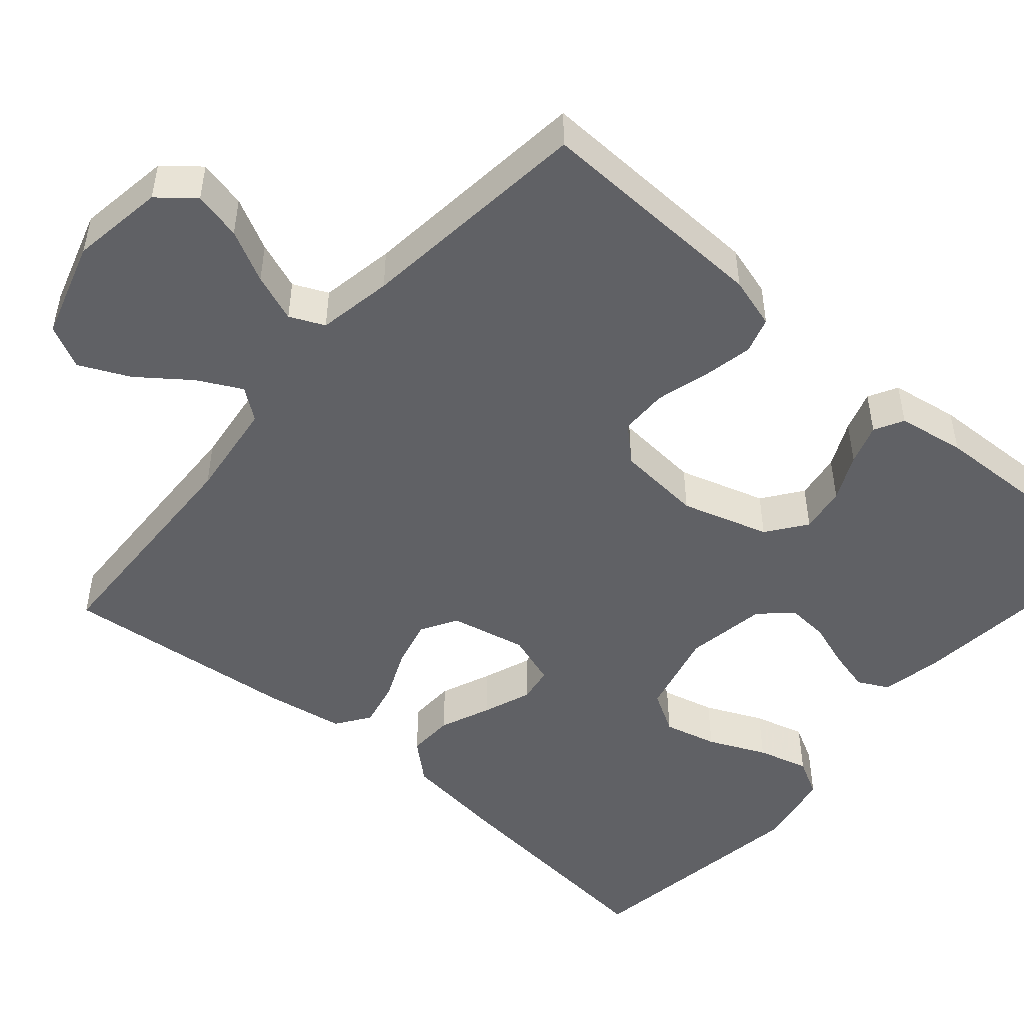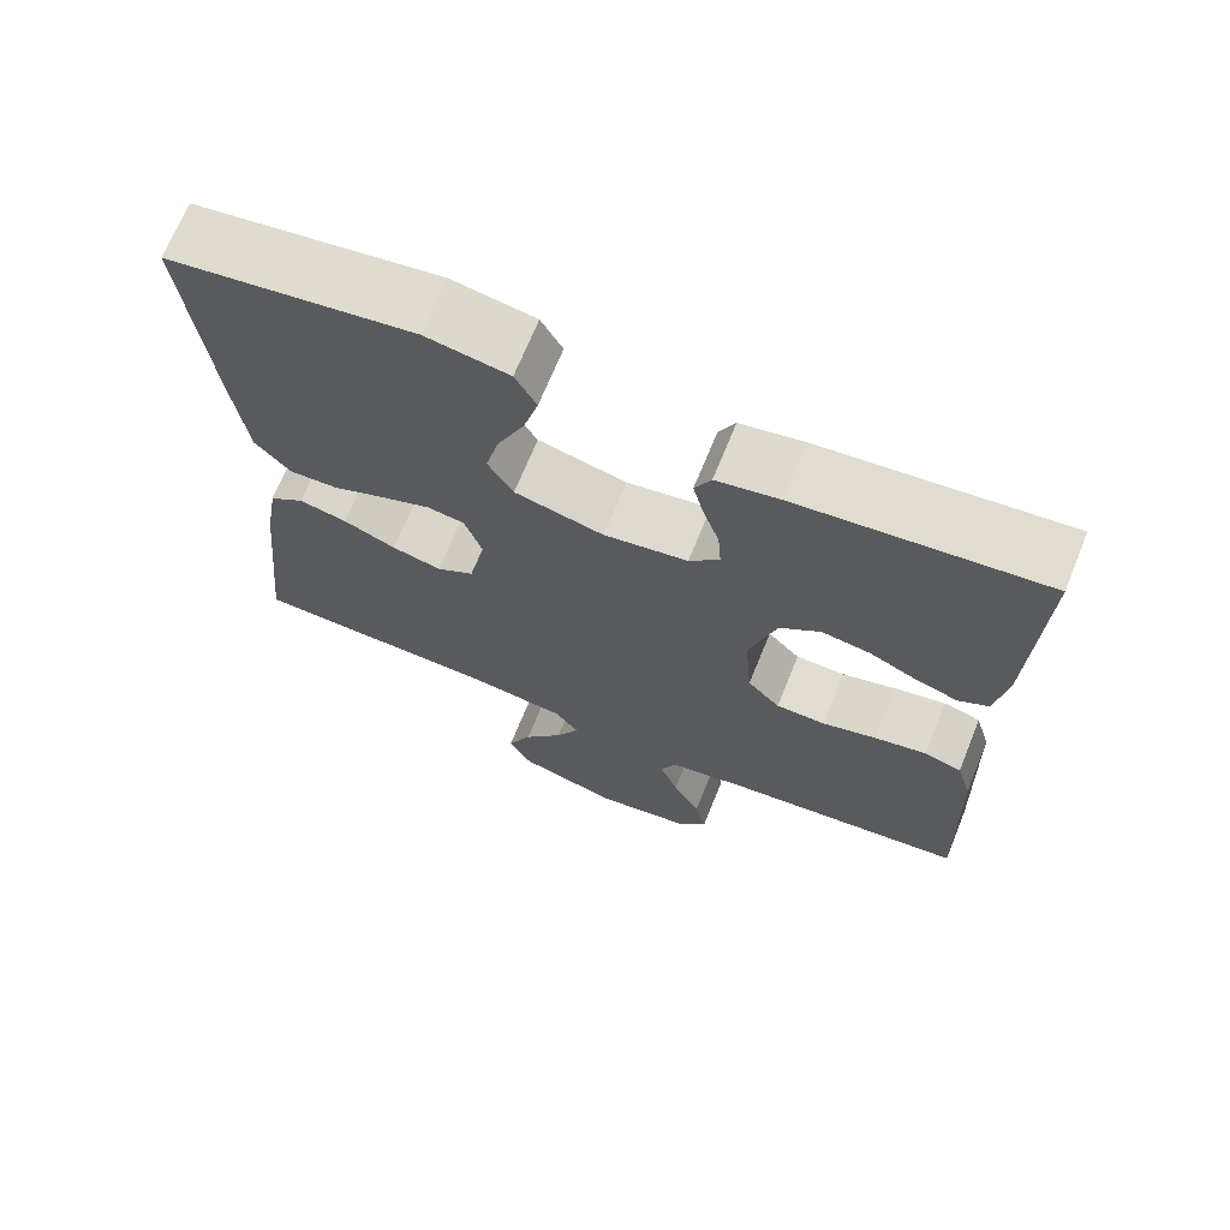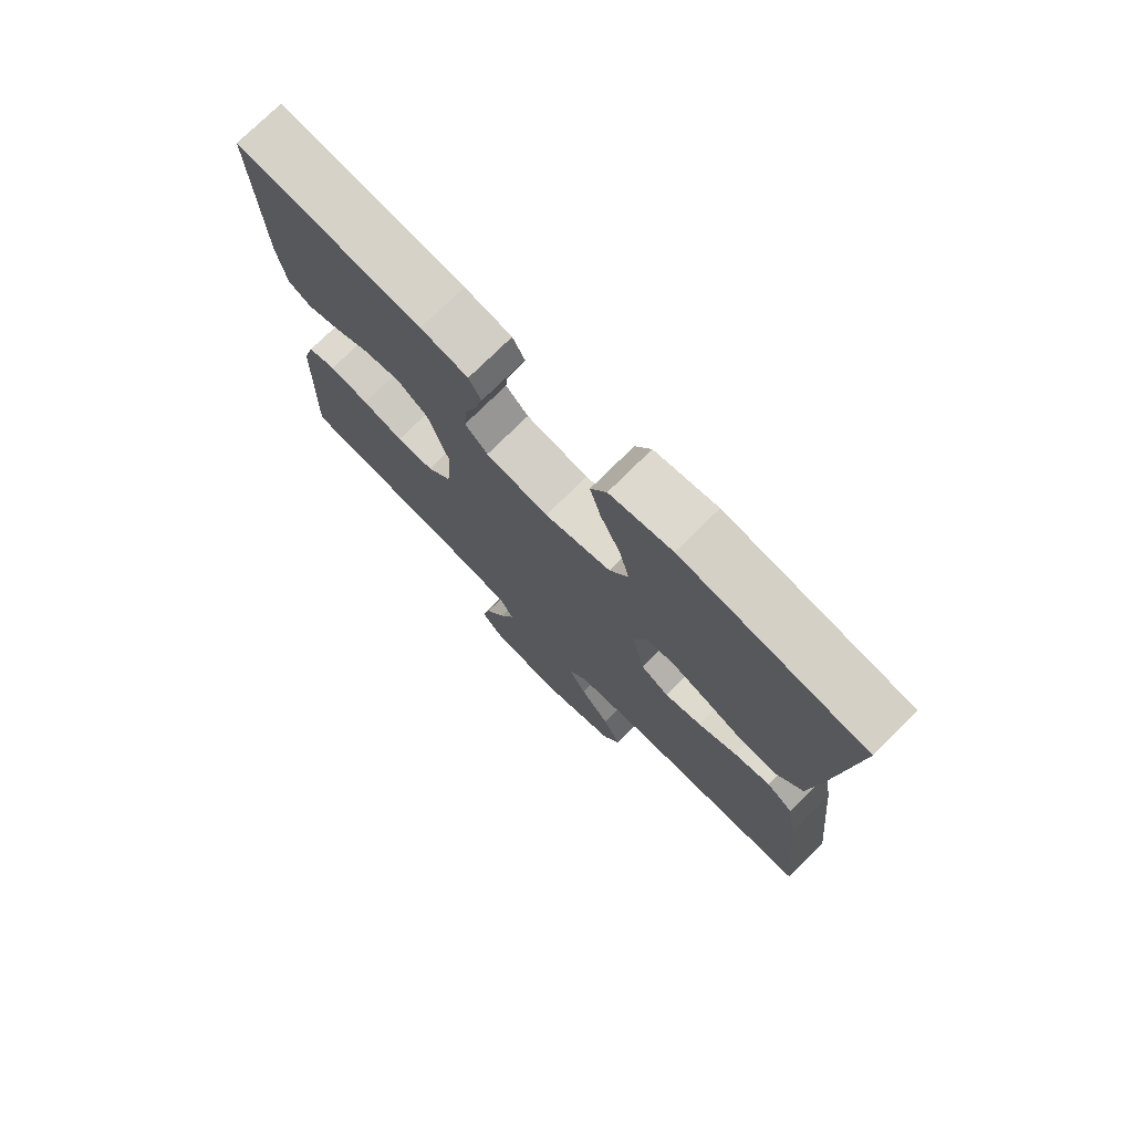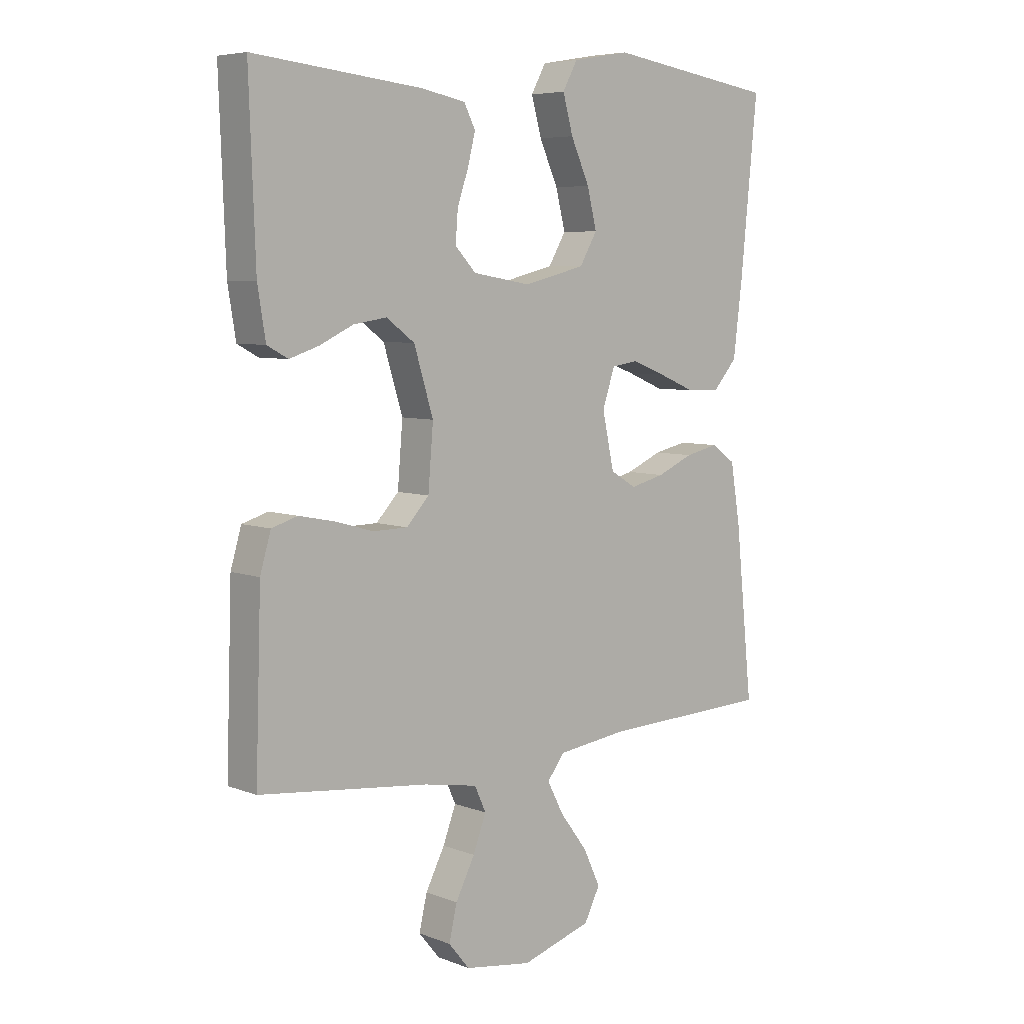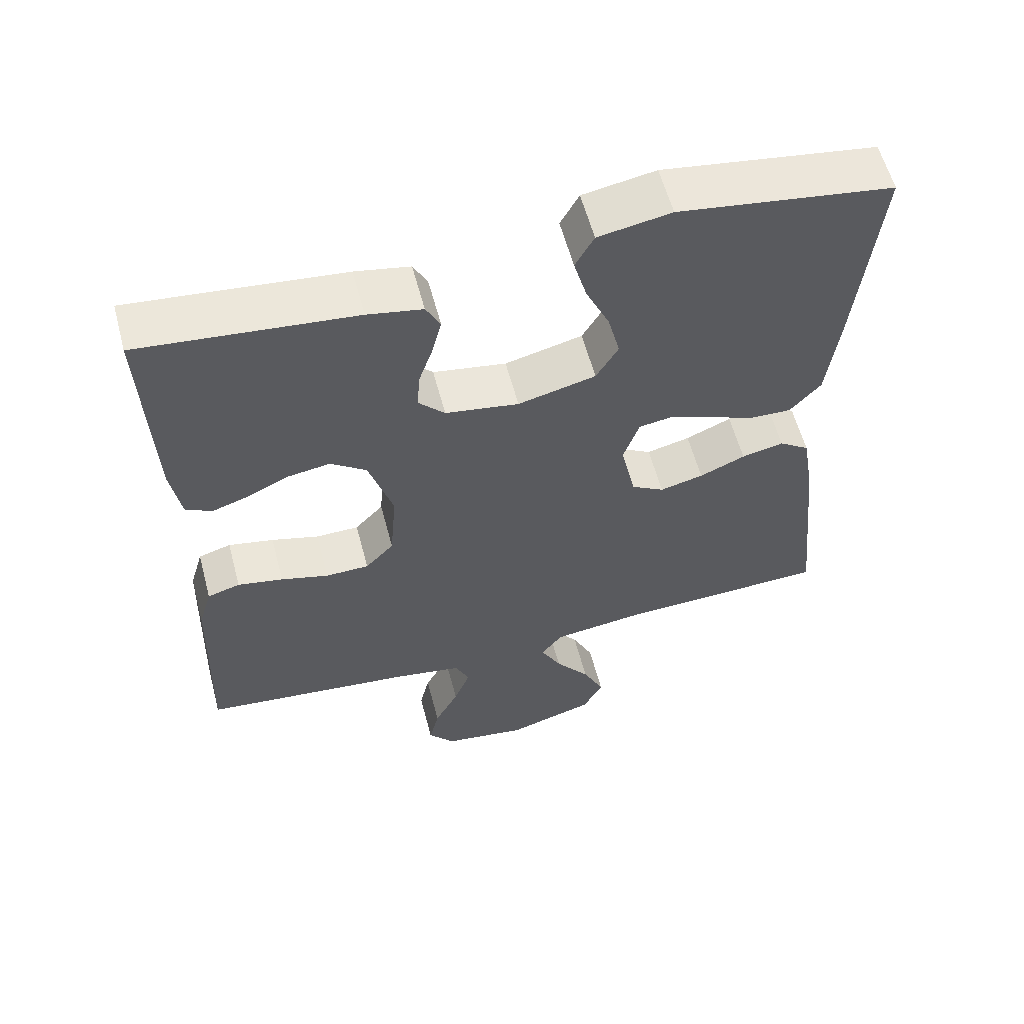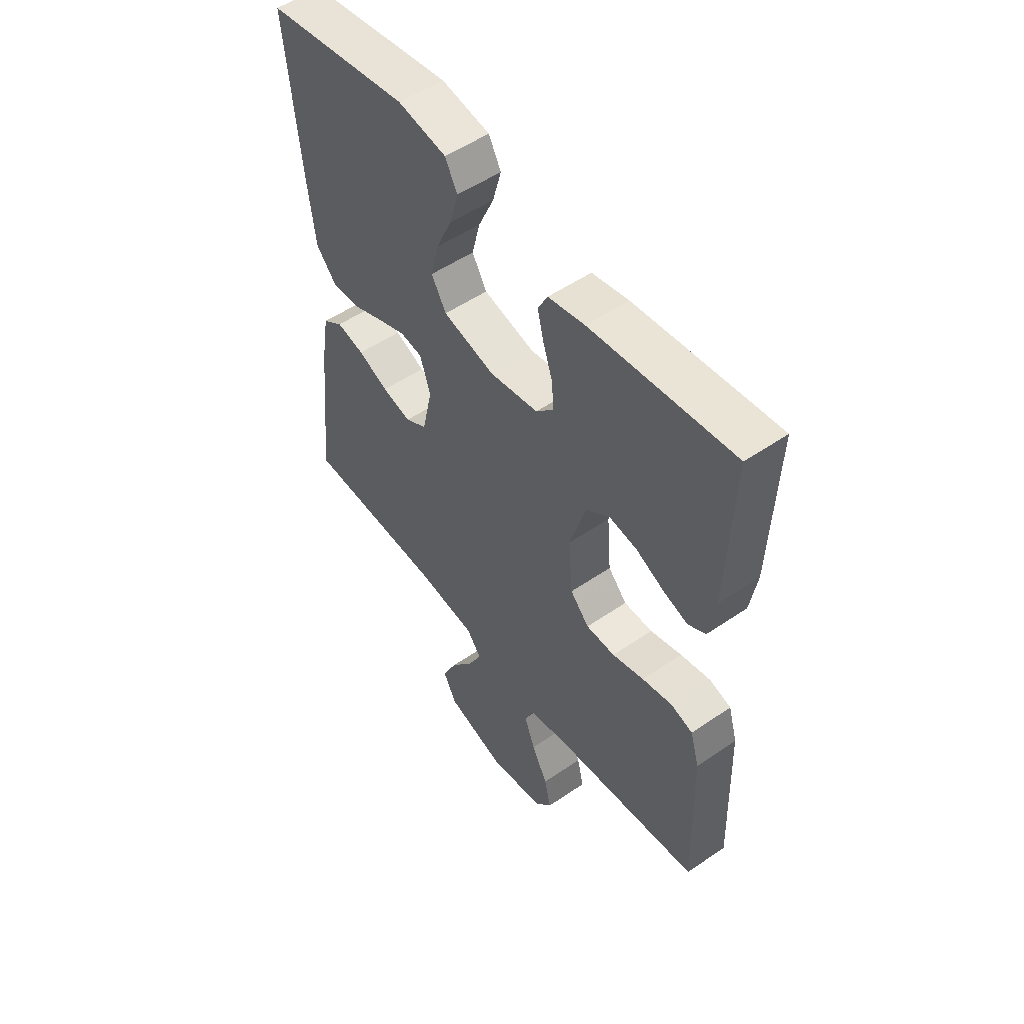
<metadata>
{"format":"obj","ext":"obj","renderer":"f3d","projection":"perspective","resolution":1024,"background":"white","views":[{"elev":-49.1,"azim":-130.8,"up":"+Y"},{"elev":69.3,"azim":-157.9,"up":"+Z"},{"elev":75.3,"azim":45.2,"up":"+Z"},{"elev":6.3,"azim":-41.8,"up":"+Z"},{"elev":58.9,"azim":-14.8,"up":"+Z"},{"elev":52.6,"azim":-126.4,"up":"+Z"}]}
</metadata>
<code>
v 0.5 0.07 0.5
v 0.47 0.07 0.2
v 0.454 0.07 0.07
v 0.411 0.07 0.021
v 0.352 0.07 0.023
v 0.287 0.07 0.05
v 0.226 0.07 0.073
v 0.18 0.07 0.066
v 0.158 0.07 0
v 0.179 0.07 -0.097
v 0.225 0.07 -0.124
v 0.286 0.07 -0.109
v 0.35 0.07 -0.081
v 0.409 0.07 -0.068
v 0.452 0.07 -0.098
v 0.469 0.07 -0.2
v 0.5 0.07 -0.5
v 0.2 0.07 -0.511
v 0.074 0.07 -0.527
v 0.044 0.07 -0.567
v 0.073 0.07 -0.623
v 0.122 0.07 -0.688
v 0.152 0.07 -0.752
v 0.124 0.07 -0.807
v 0 0.07 -0.845
v -0.119 0.07 -0.827
v -0.156 0.07 -0.782
v -0.142 0.07 -0.721
v -0.108 0.07 -0.655
v -0.085 0.07 -0.594
v -0.105 0.07 -0.55
v -0.2 0.07 -0.533
v -0.5 0.07 -0.5
v -0.49 0.07 -0.2
v -0.471 0.07 -0.135
v -0.425 0.07 -0.121
v -0.361 0.07 -0.134
v -0.294 0.07 -0.153
v -0.233 0.07 -0.152
v -0.193 0.07 -0.109
v -0.184 0.07 0
v -0.218 0.07 0.111
v -0.268 0.07 0.148
v -0.327 0.07 0.139
v -0.386 0.07 0.111
v -0.438 0.07 0.094
v -0.475 0.07 0.114
v -0.489 0.07 0.2
v -0.5 0.07 0.5
v -0.2 0.07 0.469
v -0.123 0.07 0.454
v -0.103 0.07 0.415
v -0.116 0.07 0.362
v -0.136 0.07 0.303
v -0.14 0.07 0.249
v -0.103 0.07 0.21
v 0 0.07 0.193
v 0.109 0.07 0.22
v 0.14 0.07 0.273
v 0.123 0.07 0.341
v 0.09 0.07 0.414
v 0.072 0.07 0.479
v 0.098 0.07 0.527
v 0.2 0.07 0.545
v 0.5 0 0.5
v 0.47 0 0.2
v 0.454 0 0.07
v 0.411 0 0.021
v 0.352 0 0.023
v 0.287 0 0.05
v 0.226 0 0.073
v 0.18 0 0.066
v 0.158 0 0
v 0.179 0 -0.097
v 0.225 0 -0.124
v 0.286 0 -0.109
v 0.35 0 -0.081
v 0.409 0 -0.068
v 0.452 0 -0.098
v 0.469 0 -0.2
v 0.5 0 -0.5
v 0.2 0 -0.511
v 0.074 0 -0.527
v 0.044 0 -0.567
v 0.073 0 -0.623
v 0.122 0 -0.688
v 0.152 0 -0.752
v 0.124 0 -0.807
v 0 0 -0.845
v -0.119 0 -0.827
v -0.156 0 -0.782
v -0.142 0 -0.721
v -0.108 0 -0.655
v -0.085 0 -0.594
v -0.105 0 -0.55
v -0.2 0 -0.533
v -0.5 0 -0.5
v -0.49 0 -0.2
v -0.471 0 -0.135
v -0.425 0 -0.121
v -0.361 0 -0.134
v -0.294 0 -0.153
v -0.233 0 -0.152
v -0.193 0 -0.109
v -0.184 0 0
v -0.218 0 0.111
v -0.268 0 0.148
v -0.327 0 0.139
v -0.386 0 0.111
v -0.438 0 0.094
v -0.475 0 0.114
v -0.489 0 0.2
v -0.5 0 0.5
v -0.2 0 0.469
v -0.123 0 0.454
v -0.103 0 0.415
v -0.116 0 0.362
v -0.136 0 0.303
v -0.14 0 0.249
v -0.103 0 0.21
v 0 0 0.193
v 0.109 0 0.22
v 0.14 0 0.273
v 0.123 0 0.341
v 0.09 0 0.414
v 0.072 0 0.479
v 0.098 0 0.527
v 0.2 0 0.545
f 4 5 6
f 3 4 6
f 2 3 6
f 1 2 6
f 64 1 6
f 63 64 6
f 62 63 6
f 61 62 6
f 60 61 6
f 59 60 6 7
f 58 59 7 8
f 57 58 8 9
f 56 57 9 10
f 55 56 10
f 52 53 54
f 51 52 54
f 50 51 54
f 49 50 54
f 48 49 54
f 47 48 54
f 46 47 54
f 45 46 54
f 44 45 54
f 43 44 54 55
f 42 43 55 10
f 36 37 38
f 35 36 38
f 34 35 38
f 33 34 38
f 32 33 38
f 31 32 38 39
f 30 31 39 40
f 27 28 29
f 26 27 29
f 25 26 29
f 24 25 29
f 23 24 29
f 22 23 29
f 21 22 29
f 20 21 29 30
f 30 40 41
f 20 30 41
f 19 20 41
f 16 17 18
f 15 16 18
f 14 15 18
f 13 14 18
f 12 13 18
f 11 12 18 19
f 19 41 42
f 11 19 42
f 10 11 42
f 70 69 68
f 70 68 67
f 70 67 66
f 70 66 65
f 70 65 128
f 70 128 127
f 70 127 126
f 70 126 125
f 70 125 124
f 71 70 124 123
f 72 71 123 122
f 73 72 122 121
f 74 73 121 120
f 74 120 119
f 118 117 116
f 118 116 115
f 118 115 114
f 118 114 113
f 118 113 112
f 118 112 111
f 118 111 110
f 118 110 109
f 118 109 108
f 119 118 108 107
f 74 119 107 106
f 102 101 100
f 102 100 99
f 102 99 98
f 102 98 97
f 102 97 96
f 103 102 96 95
f 104 103 95 94
f 93 92 91
f 93 91 90
f 93 90 89
f 93 89 88
f 93 88 87
f 93 87 86
f 93 86 85
f 94 93 85 84
f 105 104 94
f 105 94 84
f 105 84 83
f 82 81 80
f 82 80 79
f 82 79 78
f 82 78 77
f 82 77 76
f 83 82 76 75
f 106 105 83
f 106 83 75
f 106 75 74
f 1 65 66 2
f 2 66 67 3
f 3 67 68 4
f 4 68 69 5
f 5 69 70 6
f 6 70 71 7
f 7 71 72 8
f 8 72 73 9
f 9 73 74 10
f 10 74 75 11
f 11 75 76 12
f 12 76 77 13
f 13 77 78 14
f 14 78 79 15
f 15 79 80 16
f 16 80 81 17
f 17 81 82 18
f 18 82 83 19
f 19 83 84 20
f 20 84 85 21
f 21 85 86 22
f 22 86 87 23
f 23 87 88 24
f 24 88 89 25
f 25 89 90 26
f 26 90 91 27
f 27 91 92 28
f 28 92 93 29
f 29 93 94 30
f 30 94 95 31
f 31 95 96 32
f 32 96 97 33
f 33 97 98 34
f 34 98 99 35
f 35 99 100 36
f 36 100 101 37
f 37 101 102 38
f 38 102 103 39
f 39 103 104 40
f 40 104 105 41
f 41 105 106 42
f 42 106 107 43
f 43 107 108 44
f 44 108 109 45
f 45 109 110 46
f 46 110 111 47
f 47 111 112 48
f 48 112 113 49
f 49 113 114 50
f 50 114 115 51
f 51 115 116 52
f 52 116 117 53
f 53 117 118 54
f 54 118 119 55
f 55 119 120 56
f 56 120 121 57
f 57 121 122 58
f 58 122 123 59
f 59 123 124 60
f 60 124 125 61
f 61 125 126 62
f 62 126 127 63
f 63 127 128 64
f 64 128 65 1

</code>
